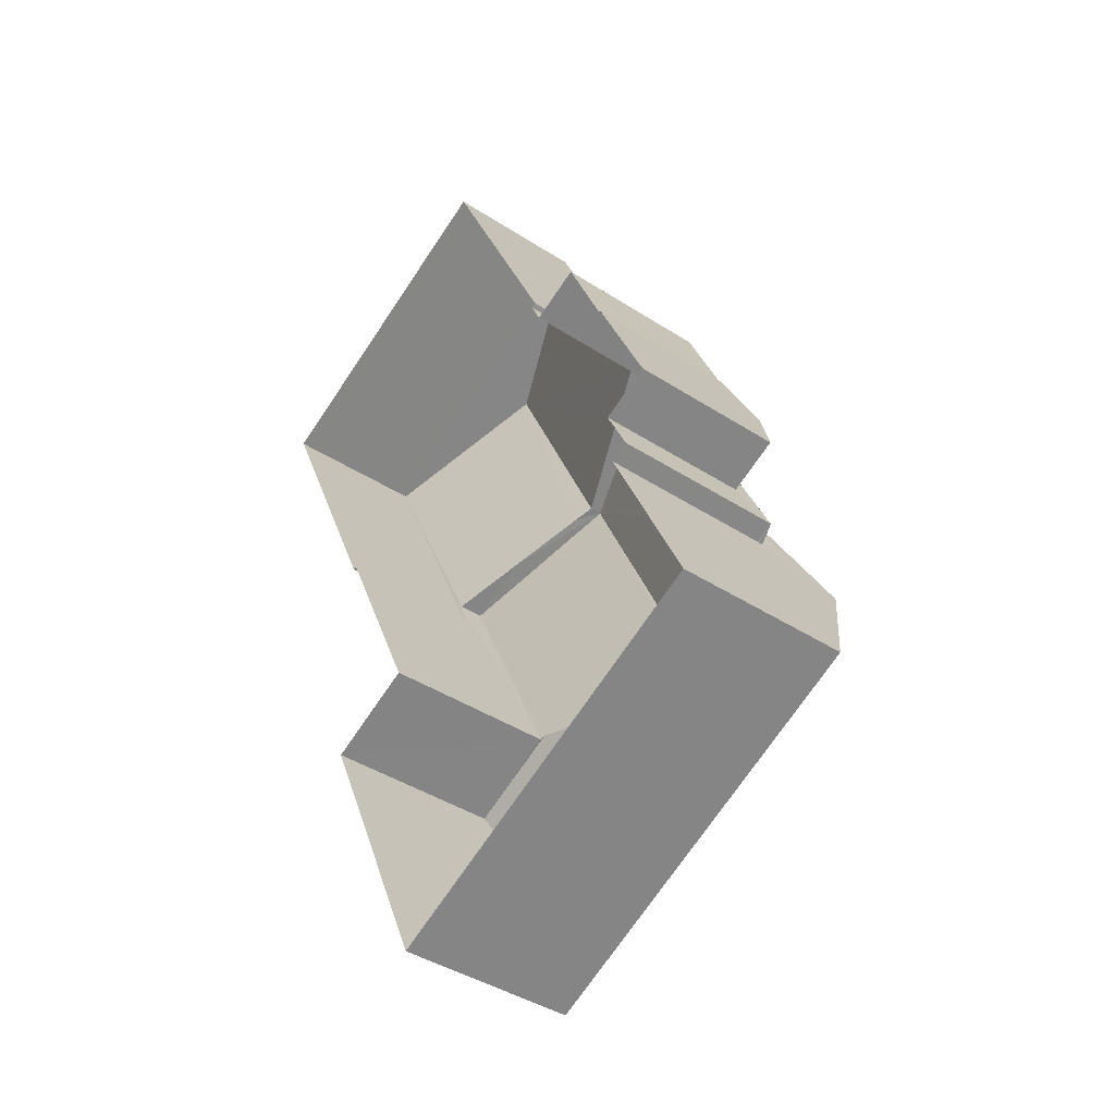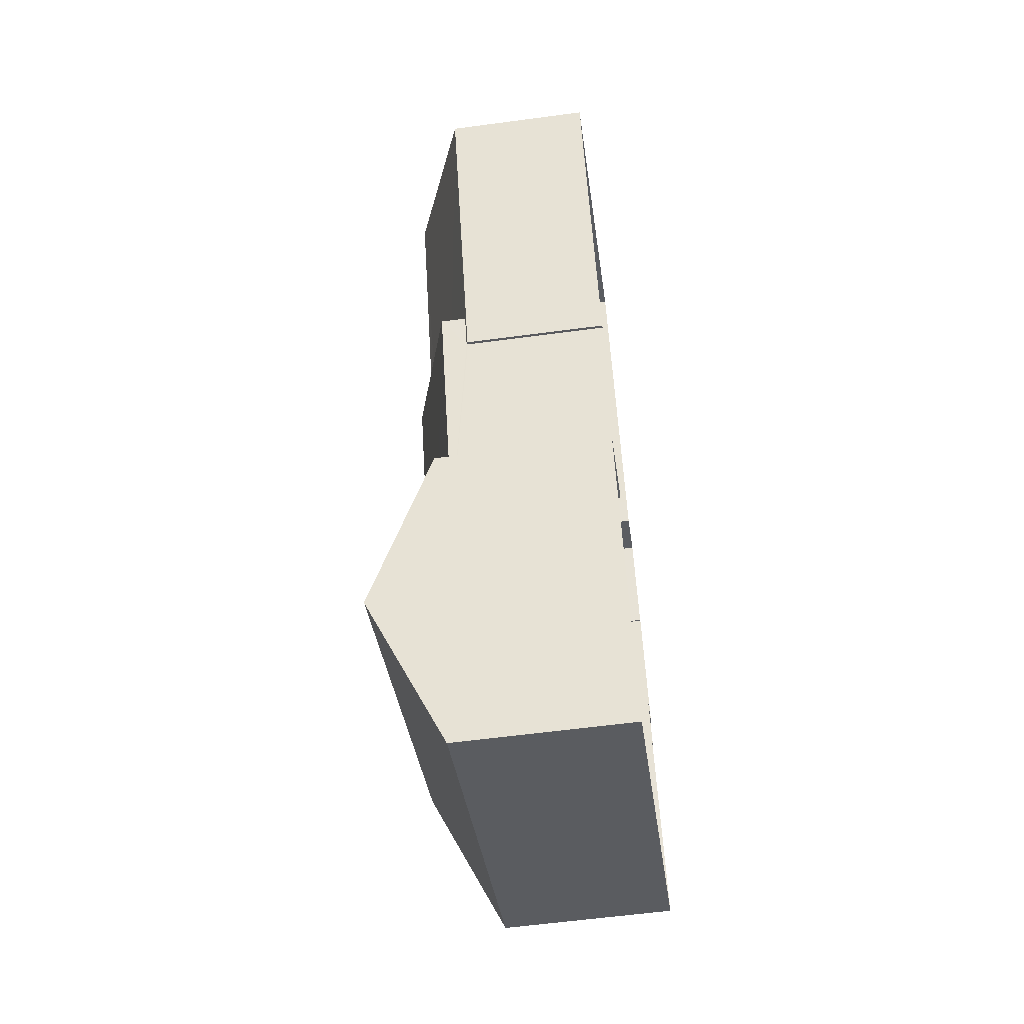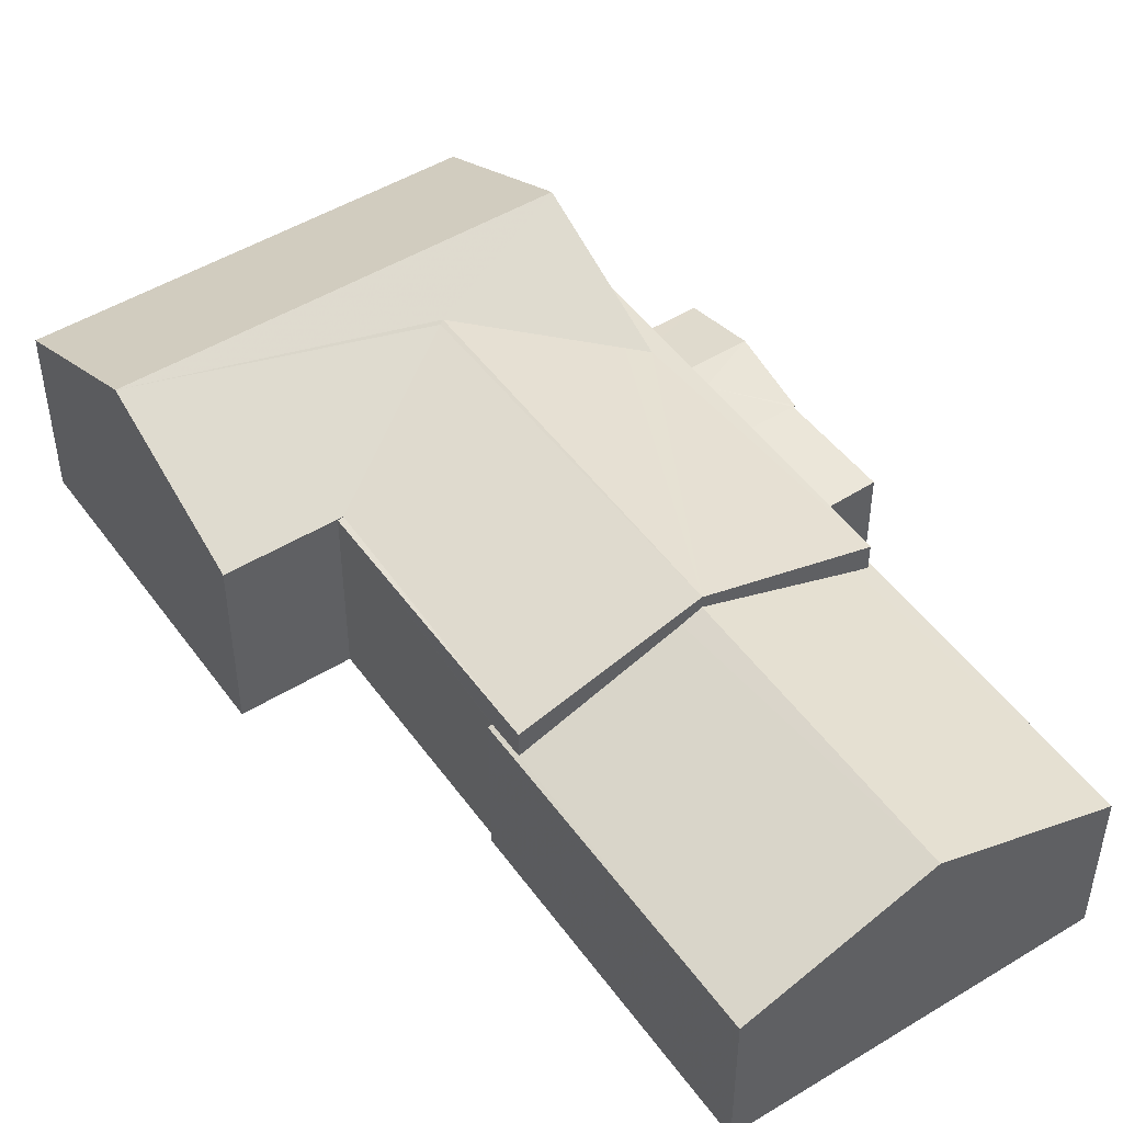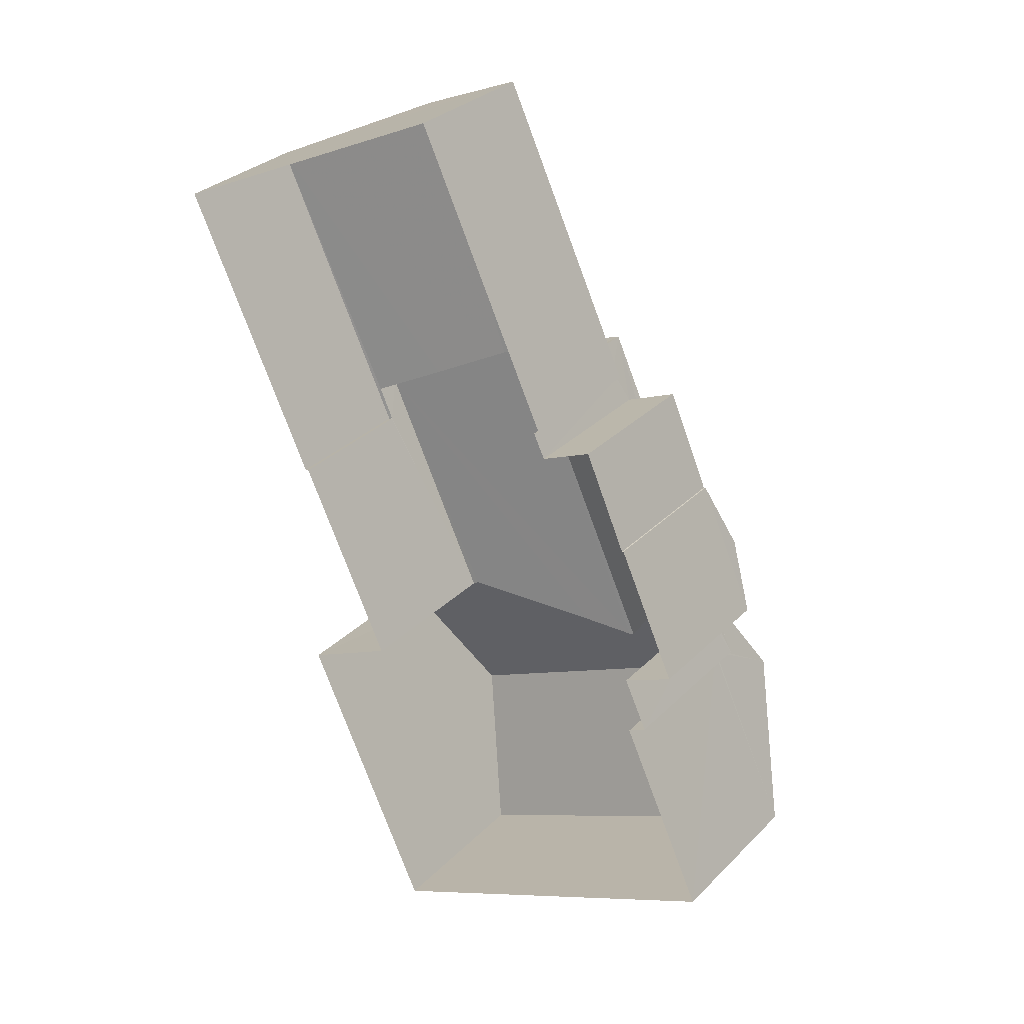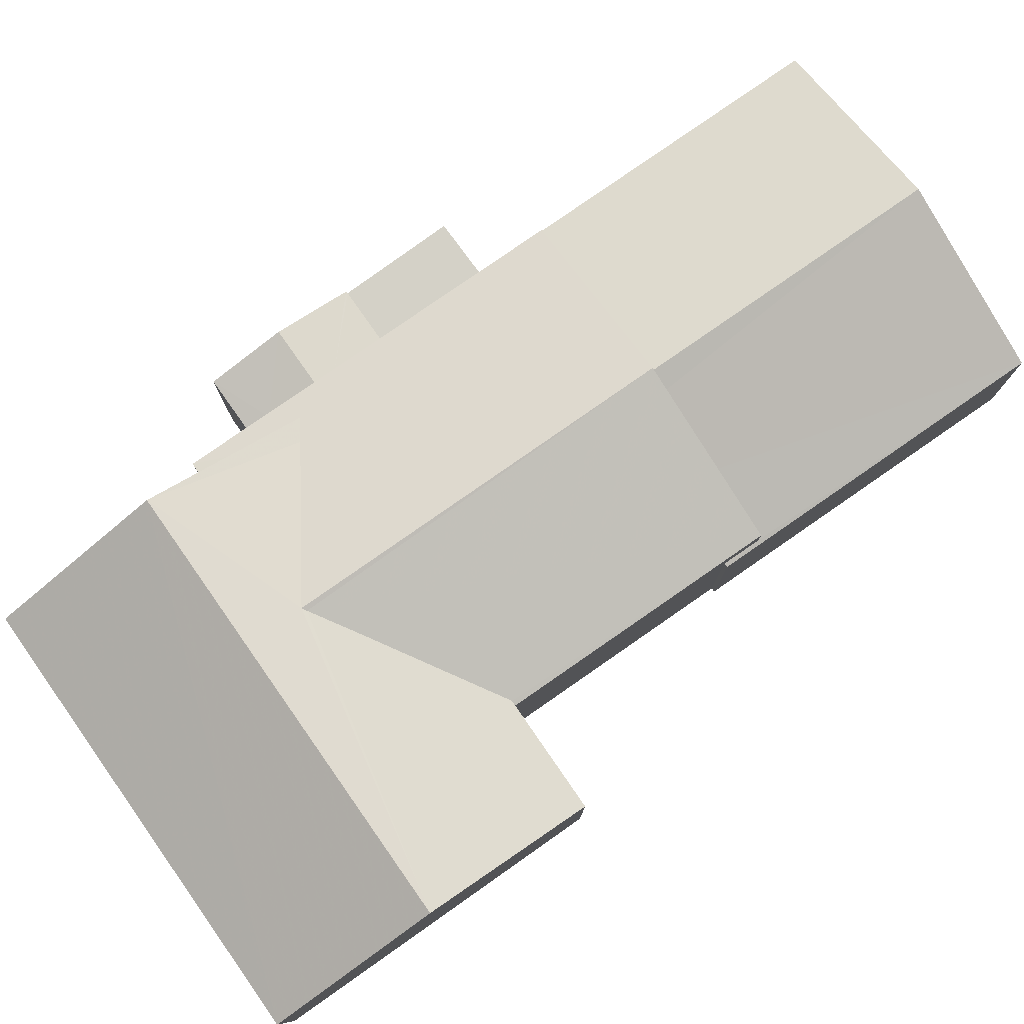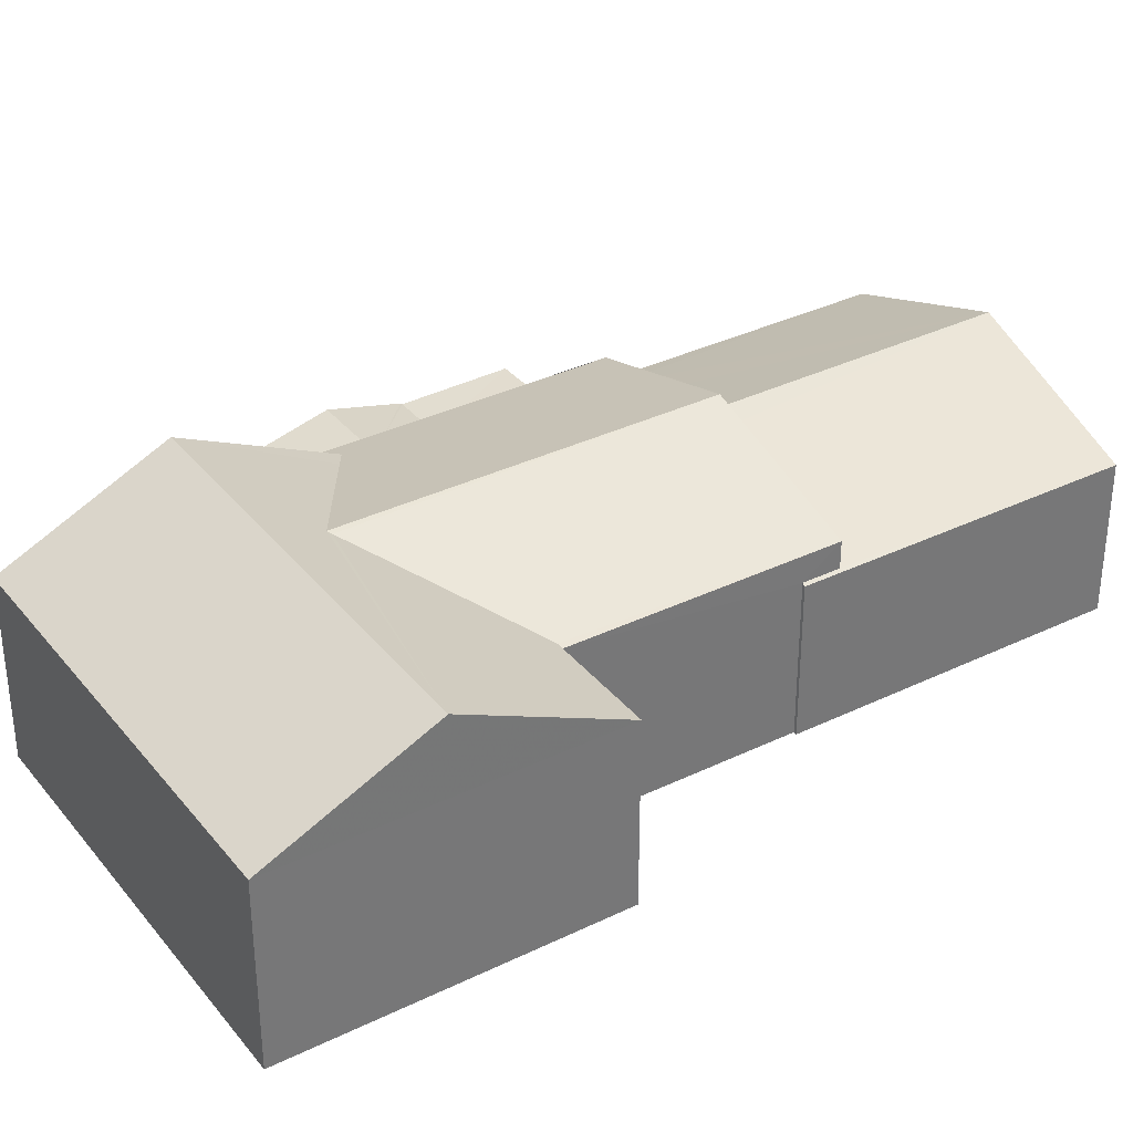
<metadata>
{"format":"obj","ext":"obj","renderer":"f3d","projection":"perspective","resolution":1024,"background":"white","views":[{"elev":-41.7,"azim":-128.0,"up":"+Y"},{"elev":-59.4,"azim":97.8,"up":"+Y"},{"elev":48.8,"azim":120.9,"up":"+Z"},{"elev":30.6,"azim":-144.3,"up":"+Y"},{"elev":79.9,"azim":30.2,"up":"+Z"},{"elev":34.9,"azim":32.1,"up":"+Z"}]}
</metadata>
<code>
v -8.948e+04 -1.003e+05 4.67
v -8.948e+04 -1.003e+05 4.67
v -8.948e+04 -1.003e+05 4.67
v -8.948e+04 -1.003e+05 4.671
v -8.948e+04 -1.003e+05 4.67
v -8.947e+04 -1.003e+05 4.671
v -8.948e+04 -1.003e+05 4.67
v -8.948e+04 -1.003e+05 4.67
v -8.947e+04 -1.003e+05 4.67
v -8.947e+04 -1.003e+05 4.67
v -8.948e+04 -1.003e+05 4.669
v -8.948e+04 -1.003e+05 4.669
v -8.948e+04 -1.003e+05 4.669
v -8.948e+04 -1.003e+05 4.668
v -8.947e+04 -1.003e+05 4.668
v -8.948e+04 -1.003e+05 4.669
v -8.947e+04 -1.003e+05 4.669
v -8.947e+04 -1.003e+05 4.669
v -8.948e+04 -1.003e+05 7.165
v -8.948e+04 -1.003e+05 7.164
v -8.948e+04 -1.003e+05 7.164
v -8.948e+04 -1.003e+05 7.165
v -8.948e+04 -1.003e+05 7.252
v -8.948e+04 -1.003e+05 7.165
v -8.948e+04 -1.003e+05 7.165
v -8.948e+04 -1.003e+05 7.45
v -8.948e+04 -1.003e+05 7.551
v -8.948e+04 -1.003e+05 7.55
v -8.948e+04 -1.003e+05 7.455
v -8.948e+04 -1.003e+05 7.051
v -8.948e+04 -1.003e+05 7.018
v -8.948e+04 -1.003e+05 7.019
v -8.947e+04 -1.003e+05 8.028
v -8.948e+04 -1.003e+05 7.134
v -8.948e+04 -1.003e+05 7.052
v -8.948e+04 -1.003e+05 7.052
v -8.948e+04 -1.003e+05 7.45
v -8.947e+04 -1.003e+05 7.455
v -8.947e+04 -1.003e+05 7.454
v -8.947e+04 -1.003e+05 7.48
v -8.948e+04 -1.003e+05 8.215
v -8.948e+04 -1.003e+05 8.018
v -8.948e+04 -1.003e+05 7.481
v -8.947e+04 -1.003e+05 7.481
v -8.948e+04 -1.003e+05 8.646
v -8.947e+04 -1.003e+05 7.454
v -8.947e+04 -1.003e+05 7.018
v -8.947e+04 -1.003e+05 7.914
v -8.947e+04 -1.003e+05 7.042
v -8.947e+04 -1.003e+05 7.019
v -8.947e+04 -1.003e+05 7.042
v -8.948e+04 -1.003e+05 7.55
v -8.948e+04 -1.003e+05 7.454
v -8.947e+04 -1.003e+05 8.234
v -8.948e+04 -1.003e+05 7.639
v -8.947e+04 -1.003e+05 8.645
v -8.947e+04 -1.003e+05 7.48
v -8.947e+04 -1.003e+05 8.029
v -8.948e+04 -1.003e+05 7.454
v -8.948e+04 -1.003e+05 8.235
v -8.948e+04 -1.003e+05 7.365
v -8.948e+04 -1.003e+05 7.165
v -8.948e+04 -1.003e+05 7.019
v -8.948e+04 -1.003e+05 7.455
v -8.948e+04 -1.003e+05 7.48
v -8.947e+04 -1.003e+05 7.019
f 1 2 3
f 4 5 6
f 1 3 7
f 5 8 7
f 9 10 6
f 3 11 12
f 13 14 15
f 16 14 13
f 17 18 15
f 12 13 18
f 9 12 18
f 9 6 5
f 3 12 7
f 7 9 5
f 18 13 15
f 7 12 9
f 19 20 21
f 22 19 21
f 23 24 25
f 23 26 24
f 27 28 29
f 30 31 32
f 33 31 34
f 35 30 32
f 34 31 30
f 36 35 32
f 23 37 26
f 38 39 40
f 39 41 42
f 39 42 40
f 43 44 45
f 46 47 48
f 49 50 51
f 51 47 46
f 50 47 51
f 29 52 53
f 53 52 54
f 52 55 54
f 28 52 29
f 56 57 40
f 42 56 40
f 44 56 45
f 48 33 58
f 48 47 33
f 59 58 33
f 34 59 33
f 54 55 60
f 41 39 54
f 60 41 54
f 61 22 62
f 61 19 22
f 26 61 62
f 26 37 61
f 42 41 56
f 45 56 60
f 52 45 55
f 55 45 60
f 56 41 60
f 7 8 25
f 8 29 25
f 13 12 63
f 37 29 53
f 19 61 53
f 20 19 53
f 63 12 20
f 35 53 30
f 25 29 23
f 23 29 37
f 61 37 53
f 35 36 53
f 36 63 20
f 36 20 53
f 47 50 17
f 15 47 17
f 4 43 64
f 4 64 5
f 43 65 64
f 9 38 10
f 10 38 57
f 38 40 57
f 24 26 62
f 46 48 54
f 46 54 39
f 59 53 54
f 58 59 54
f 48 58 54
f 31 14 16
f 32 31 16
f 57 6 10
f 57 44 6
f 25 24 1
f 7 25 1
f 18 66 9
f 51 39 49
f 66 49 38
f 9 66 38
f 49 39 38
f 33 47 31
f 43 45 65
f 28 45 52
f 45 27 65
f 28 27 45
f 36 32 63
f 49 66 50
f 3 21 11
f 3 22 21
f 31 15 14
f 31 47 15
f 63 32 16
f 13 63 16
f 18 17 50
f 66 18 50
f 5 29 8
f 5 64 29
f 51 46 39
f 1 62 2
f 1 24 62
f 20 11 21
f 20 12 11
f 34 30 53
f 59 34 53
f 56 44 57
f 65 29 64
f 65 27 29
f 43 4 6
f 44 43 6
f 22 2 62
f 22 3 2

</code>
